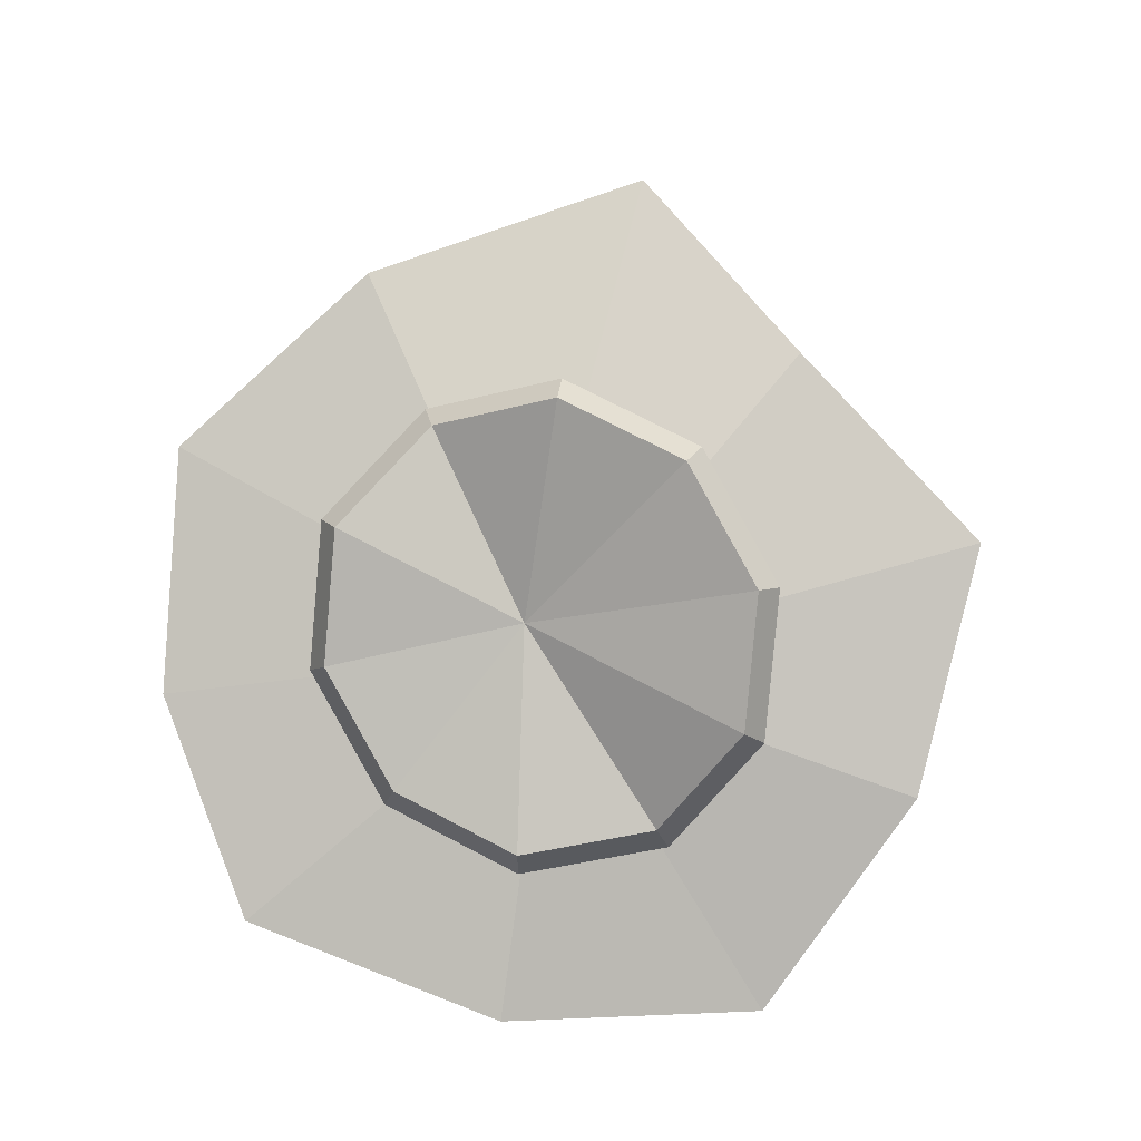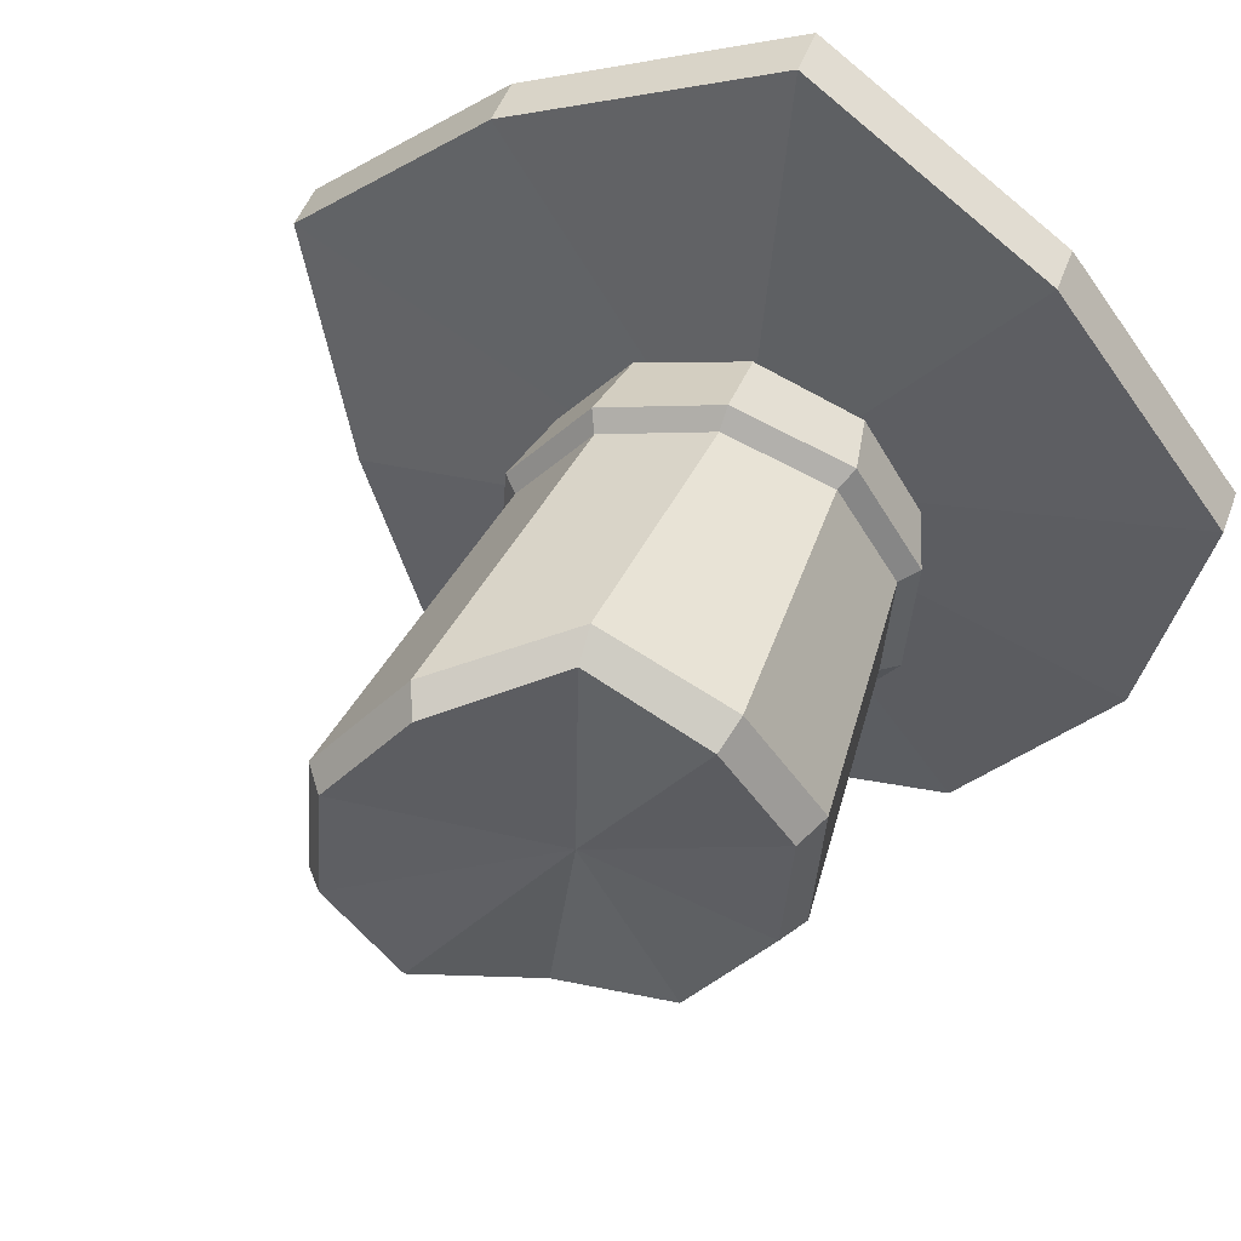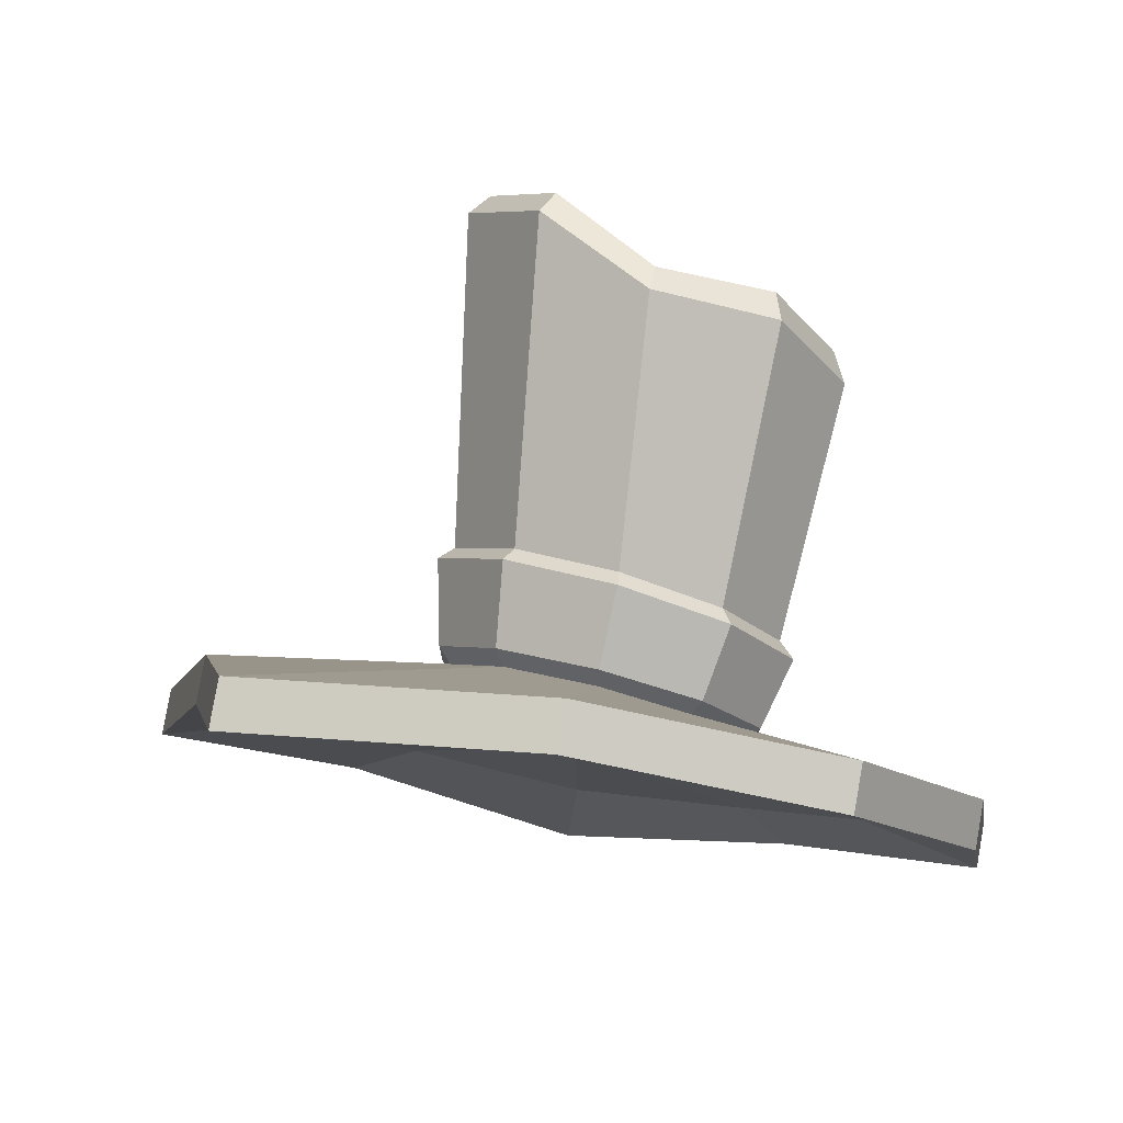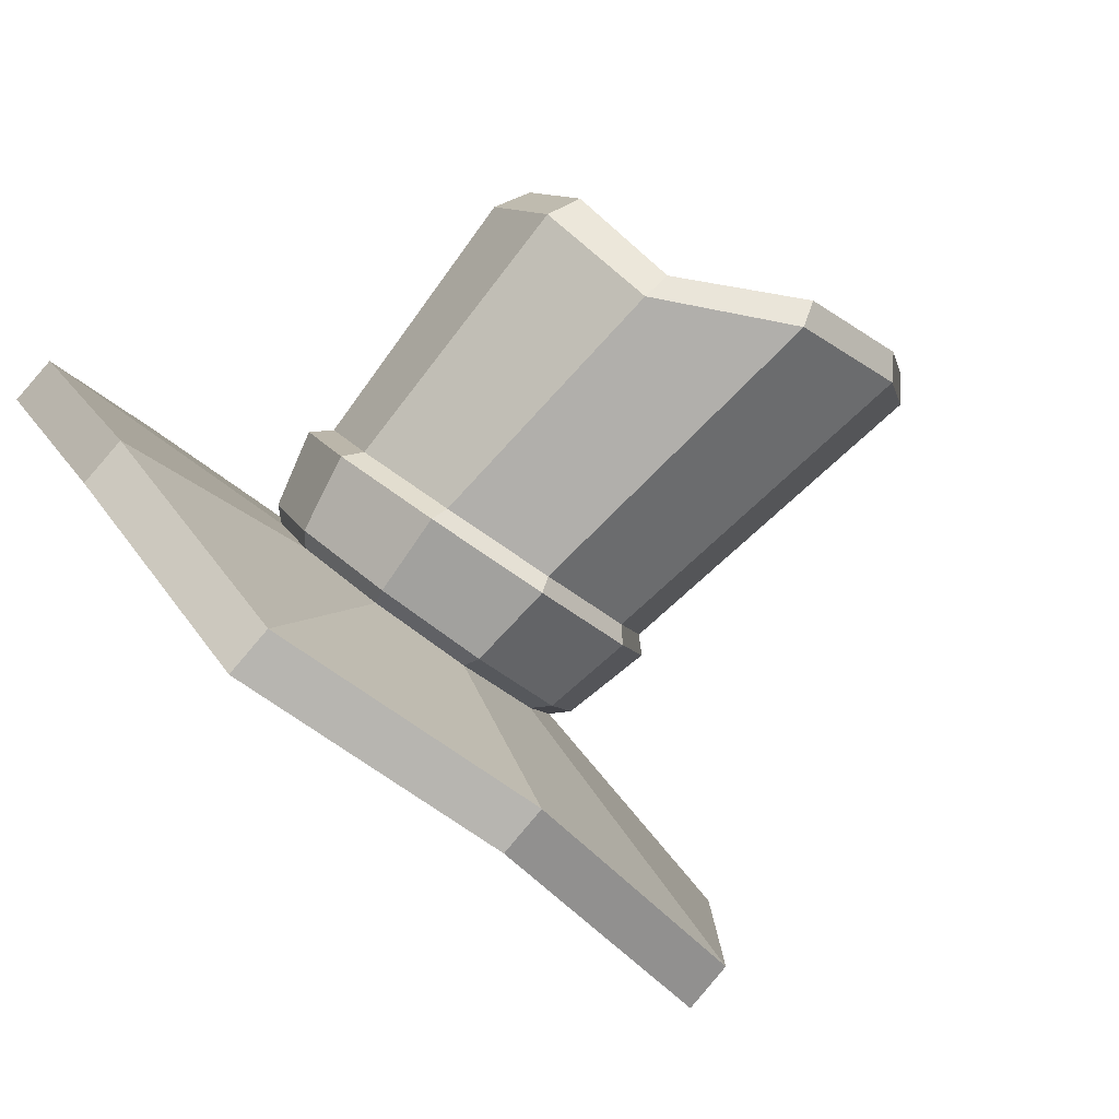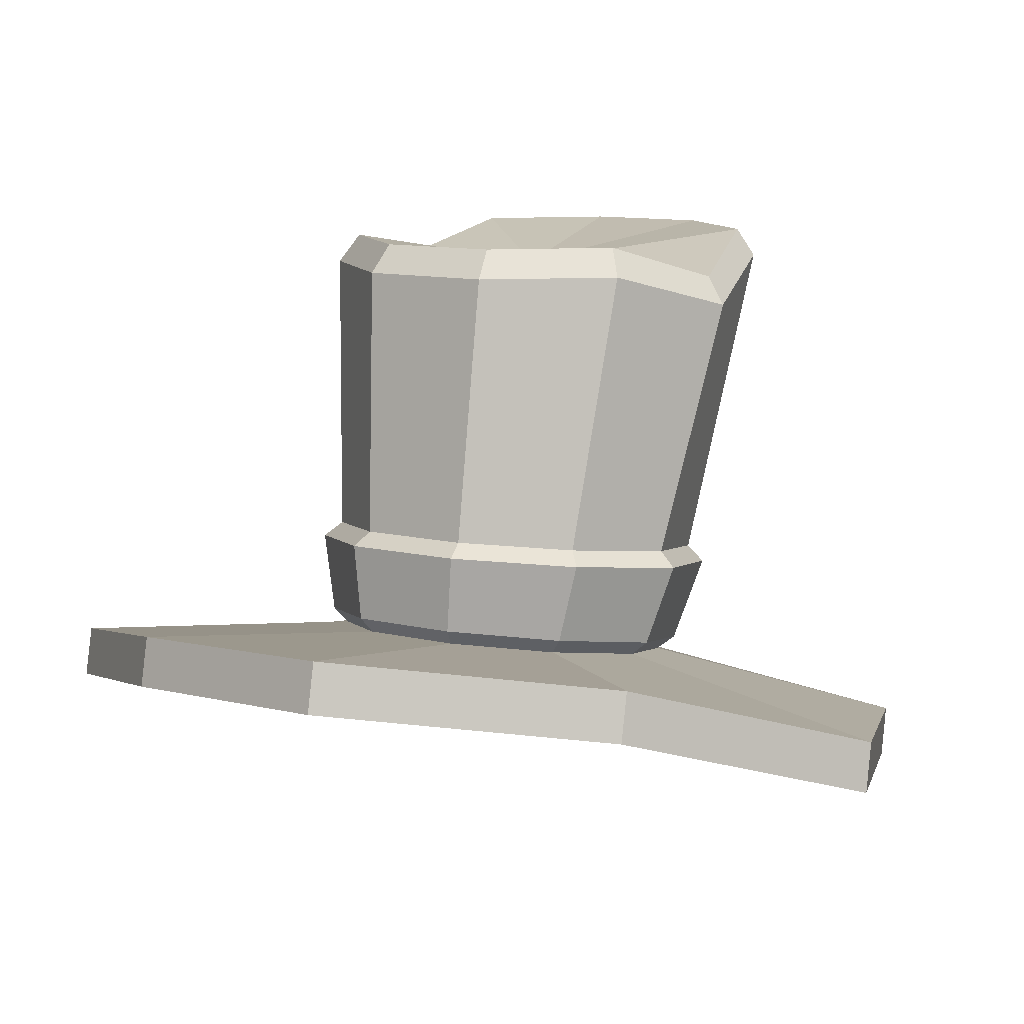
<metadata>
{"format":"obj","ext":"obj","renderer":"f3d","projection":"perspective","resolution":1024,"background":"white","views":[{"elev":70.6,"azim":-25.4,"up":"+Y"},{"elev":65.3,"azim":-150.2,"up":"+Z"},{"elev":6.0,"azim":-175.2,"up":"+Y"},{"elev":70.0,"azim":51.2,"up":"+Z"},{"elev":-18.6,"azim":-51.2,"up":"+Y"}]}
</metadata>
<code>
g enSnowmanHat
v 0.7271 2.604 0.4431
v 0.1619 2.646 0.3618
v 0.1463 2.698 0.1787
v 0.5584 2.738 -0.01294
v 0.5584 2.738 -0.01294
v 0.1463 2.698 0.1787
v 0.03345 2.716 0.0299
v 0.4395 2.767 -0.4619
v 0.4395 2.767 -0.4619
v 0.03345 2.716 0.0299
v -0.1375 2.692 -0.02709
v -0.1242 2.747 -0.5184
v -0.1242 2.747 -0.5184
v -0.1375 2.692 -0.02709
v -0.2999 2.635 0.02925
v -0.5902 2.632 -0.3907
v -0.5902 2.632 -0.3907
v -0.2999 2.635 0.02925
v -0.3915 2.568 0.1774
v -0.8114 2.494 0.01162
v -0.8114 2.494 0.01162
v -0.3915 2.568 0.1774
v -0.3775 2.515 0.3607
v -0.8451 2.366 0.4568
v -0.8451 2.366 0.4568
v -0.3775 2.515 0.3607
v -0.2631 2.497 0.5092
v -0.4813 2.327 0.8361
v -0.4813 2.327 0.8361
v -0.2631 2.497 0.5092
v -0.09207 2.521 0.5662
v -0.01568 2.297 1.029
v -0.01568 2.297 1.029
v -0.09207 2.521 0.5662
v 0.07026 2.578 0.5099
v 0.4099 2.476 0.8157
v 0.4099 2.476 0.8157
v 0.07026 2.578 0.5099
v 0.1619 2.646 0.3618
v 0.7271 2.604 0.4431
v 0.5723 2.652 -0.03587
v 0.4532 2.681 -0.4849
v 0.2281 2.638 -0.284
v 0.3884 2.645 0.02957
v 0.3884 2.645 0.02957
v 0.4738 2.556 0.3573
v 0.7408 2.519 0.4201
v 0.5723 2.652 -0.03587
v 0.4532 2.681 -0.4849
v -0.1105 2.661 -0.5412
v -0.1151 2.654 -0.34
v 0.2281 2.638 -0.284
v -0.1105 2.661 -0.5412
v -0.5765 2.546 -0.4136
v -0.4405 2.572 -0.2357
v -0.1151 2.654 -0.34
v -0.5765 2.546 -0.4136
v -0.7977 2.409 -0.01124
v -0.6152 2.47 0.04575
v -0.4405 2.572 -0.2357
v -0.7977 2.409 -0.01124
v -0.8313 2.281 0.4339
v -0.6102 2.382 0.3763
v -0.6152 2.47 0.04575
v -0.8313 2.281 0.4339
v -0.4676 2.241 0.8132
v -0.375 2.348 0.6458
v -0.6102 2.382 0.3763
v -0.4676 2.241 0.8132
v -0.001928 2.211 1.006
v -0.0411 2.358 0.7578
v -0.375 2.348 0.6458
v -0.001928 2.211 1.006
v 0.4236 2.39 0.7928
v 0.2736 2.457 0.631
v -0.0411 2.358 0.7578
v 0.4236 2.39 0.7928
v 0.7408 2.519 0.4201
v 0.4738 2.556 0.3573
v 0.2736 2.457 0.631
v 0.4395 2.767 -0.4619
v 0.4532 2.681 -0.4849
v 0.5723 2.652 -0.03587
v 0.5584 2.738 -0.01294
v -0.1242 2.747 -0.5184
v -0.1105 2.661 -0.5412
v 0.4532 2.681 -0.4849
v 0.4395 2.767 -0.4619
v -0.5902 2.632 -0.3907
v -0.5765 2.546 -0.4136
v -0.1105 2.661 -0.5412
v -0.1242 2.747 -0.5184
v -0.8114 2.494 0.01162
v -0.7977 2.409 -0.01124
v -0.5765 2.546 -0.4136
v -0.5902 2.632 -0.3907
v -0.8451 2.366 0.4568
v -0.8313 2.281 0.4339
v -0.7977 2.409 -0.01124
v -0.8114 2.494 0.01162
v -0.4813 2.327 0.8361
v -0.4676 2.241 0.8132
v -0.8313 2.281 0.4339
v -0.8451 2.366 0.4568
v -0.01568 2.297 1.029
v -0.001928 2.211 1.006
v -0.4676 2.241 0.8132
v -0.4813 2.327 0.8361
v 0.4099 2.476 0.8157
v 0.4236 2.39 0.7928
v -0.001928 2.211 1.006
v -0.01568 2.297 1.029
v 0.7271 2.604 0.4431
v 0.7408 2.519 0.4201
v 0.4236 2.39 0.7928
v 0.4099 2.476 0.8157
v 0.5584 2.738 -0.01294
v 0.5723 2.652 -0.03587
v 0.7408 2.519 0.4201
v 0.7271 2.604 0.4431
v 0.2281 2.638 -0.284
v -0.08329 2.538 0.2071
v 0.3884 2.645 0.02957
v -0.1151 2.654 -0.34
v -0.08329 2.538 0.2071
v 0.2281 2.638 -0.284
v -0.4405 2.572 -0.2357
v -0.08329 2.538 0.2071
v -0.1151 2.654 -0.34
v -0.6152 2.47 0.04575
v -0.08329 2.538 0.2071
v -0.4405 2.572 -0.2357
v -0.6102 2.382 0.3763
v -0.08329 2.538 0.2071
v -0.6152 2.47 0.04575
v -0.375 2.348 0.6458
v -0.08329 2.538 0.2071
v -0.6102 2.382 0.3763
v -0.0411 2.358 0.7578
v -0.08329 2.538 0.2071
v -0.375 2.348 0.6458
v 0.2736 2.457 0.631
v -0.08329 2.538 0.2071
v -0.0411 2.358 0.7578
v 0.4738 2.556 0.3573
v -0.08329 2.538 0.2071
v 0.2736 2.457 0.631
v 0.3884 2.645 0.02957
v -0.08329 2.538 0.2071
v 0.4738 2.556 0.3573
v 0.1303 3.52 0.348
v 0.152 3.446 0.592
v 0.1106 3.484 0.5929
v 0.09077 3.552 0.3698
v 0.09077 3.552 0.3698
v -0.04726 3.552 0.1844
v -0.02066 3.52 0.1453
v 0.1303 3.52 0.348
v -0.04726 3.552 0.1844
v -0.2305 3.421 0.09076
v -0.223 3.382 0.04431
v -0.02066 3.52 0.1453
v -0.2305 3.421 0.09076
v -0.442 3.375 0.1685
v -0.4525 3.327 0.1278
v -0.223 3.382 0.04431
v -0.442 3.375 0.1685
v -0.548 3.266 0.344
v -0.5685 3.207 0.3198
v -0.4525 3.327 0.1278
v -0.548 3.266 0.344
v -0.5282 3.198 0.5671
v -0.5468 3.133 0.5638
v -0.5685 3.207 0.3198
v -0.5282 3.198 0.5671
v -0.3901 3.198 0.7525
v -0.3958 3.132 0.7666
v -0.5468 3.133 0.5638
v -0.3901 3.198 0.7525
v -0.1664 3.201 0.8126
v -0.1529 3.142 0.834
v -0.3958 3.132 0.7666
v -0.1664 3.201 0.8126
v 0.004623 3.375 0.7685
v 0.03607 3.326 0.7841
v -0.1529 3.142 0.834
v 0.004623 3.375 0.7685
v 0.1106 3.484 0.5929
v 0.152 3.446 0.592
v 0.03607 3.326 0.7841
v -0.2253 3.32 0.4329
v -0.04726 3.552 0.1844
v 0.09077 3.552 0.3698
v -0.2253 3.32 0.4329
v -0.2305 3.421 0.09076
v -0.04726 3.552 0.1844
v -0.2253 3.32 0.4329
v -0.442 3.375 0.1685
v -0.2305 3.421 0.09076
v -0.2253 3.32 0.4329
v -0.548 3.266 0.344
v -0.442 3.375 0.1685
v -0.2253 3.32 0.4329
v -0.5282 3.198 0.5671
v -0.548 3.266 0.344
v -0.2253 3.32 0.4329
v -0.3901 3.198 0.7525
v -0.5282 3.198 0.5671
v -0.2253 3.32 0.4329
v -0.1664 3.201 0.8126
v -0.3901 3.198 0.7525
v -0.2253 3.32 0.4329
v 0.004623 3.375 0.7685
v -0.1664 3.201 0.8126
v -0.2253 3.32 0.4329
v 0.1106 3.484 0.5929
v 0.004623 3.375 0.7685
v -0.2253 3.32 0.4329
v 0.09077 3.552 0.3698
v 0.1106 3.484 0.5929
v 0.1463 2.698 0.1787
v 0.1666 2.732 0.1764
v 0.04472 2.751 0.01287
v 0.03345 2.716 0.0299
v 0.03345 2.716 0.0299
v 0.04472 2.751 0.01287
v -0.1426 2.724 -0.04963
v -0.1375 2.692 -0.02709
v -0.1375 2.692 -0.02709
v -0.1426 2.724 -0.04963
v -0.3203 2.662 0.01202
v -0.2999 2.635 0.02925
v -0.2999 2.635 0.02925
v -0.3203 2.662 0.01202
v -0.4206 2.588 0.1743
v -0.3915 2.568 0.1774
v -0.3915 2.568 0.1774
v -0.4206 2.588 0.1743
v -0.4051 2.53 0.3751
v -0.3775 2.515 0.3607
v -0.3775 2.515 0.3607
v -0.4051 2.53 0.3751
v -0.2798 2.511 0.5379
v -0.2631 2.497 0.5092
v -0.2631 2.497 0.5092
v -0.2798 2.511 0.5379
v -0.09253 2.537 0.6004
v -0.09207 2.521 0.5662
v -0.09207 2.521 0.5662
v -0.09253 2.537 0.6004
v 0.08527 2.6 0.5387
v 0.07026 2.578 0.5099
v 0.07026 2.578 0.5099
v 0.08527 2.6 0.5387
v 0.1855 2.674 0.3764
v 0.1619 2.646 0.3618
v 0.1619 2.646 0.3618
v 0.1855 2.674 0.3764
v 0.1666 2.732 0.1764
v 0.1463 2.698 0.1787
v -0.4374 2.682 0.427
v -0.5468 3.133 0.5638
v -0.3958 3.132 0.7666
v -0.31 2.666 0.5931
v -0.4539 2.742 0.2226
v -0.5685 3.207 0.3198
v -0.5468 3.133 0.5638
v -0.4374 2.682 0.427
v -0.3533 2.821 0.05794
v -0.4525 3.327 0.1278
v -0.5685 3.207 0.3198
v -0.4539 2.742 0.2226
v -0.174 2.891 -0.004034
v -0.223 3.382 0.04431
v -0.4525 3.327 0.1278
v -0.3533 2.821 0.05794
v 0.01569 2.923 0.0603
v -0.02066 3.52 0.1453
v -0.223 3.382 0.04431
v -0.174 2.891 -0.004034
v 0.1431 2.907 0.2264
v 0.1303 3.52 0.348
v -0.02066 3.52 0.1453
v 0.01569 2.923 0.0603
v 0.1597 2.848 0.4308
v 0.152 3.446 0.592
v 0.1303 3.52 0.348
v 0.1431 2.907 0.2264
v 0.05913 2.768 0.5954
v 0.03607 3.326 0.7841
v 0.152 3.446 0.592
v 0.1597 2.848 0.4308
v -0.1203 2.699 0.6574
v -0.1529 3.142 0.834
v 0.03607 3.326 0.7841
v 0.05913 2.768 0.5954
v -0.31 2.666 0.5931
v -0.3958 3.132 0.7666
v -0.1529 3.142 0.834
v -0.1203 2.699 0.6574
v -0.4051 2.53 0.3751
v -0.4609 2.646 0.4296
v -0.3219 2.628 0.6108
v -0.2798 2.511 0.5379
v -0.4206 2.588 0.1743
v -0.479 2.71 0.2066
v -0.4609 2.646 0.4296
v -0.4051 2.53 0.3751
v -0.3203 2.662 0.01202
v -0.3691 2.797 0.02702
v -0.479 2.71 0.2066
v -0.4206 2.588 0.1743
v -0.1426 2.724 -0.04963
v -0.1734 2.872 -0.04065
v -0.3691 2.797 0.02702
v -0.3203 2.662 0.01202
v 0.04472 2.751 0.01287
v 0.03358 2.908 0.02951
v -0.1734 2.872 -0.04065
v -0.1426 2.724 -0.04963
v 0.1666 2.732 0.1764
v 0.1726 2.89 0.2106
v 0.03358 2.908 0.02951
v 0.04472 2.751 0.01287
v 0.1855 2.674 0.3764
v 0.1907 2.825 0.4336
v 0.1726 2.89 0.2106
v 0.1666 2.732 0.1764
v 0.08527 2.6 0.5387
v 0.08081 2.738 0.6133
v 0.1907 2.825 0.4336
v 0.1855 2.674 0.3764
v -0.09253 2.537 0.6004
v -0.1149 2.663 0.6809
v 0.08081 2.738 0.6133
v 0.08527 2.6 0.5387
v -0.2798 2.511 0.5379
v -0.3219 2.628 0.6108
v -0.1149 2.663 0.6809
v -0.09253 2.537 0.6004
v -0.4609 2.646 0.4296
v -0.4374 2.682 0.427
v -0.31 2.666 0.5931
v -0.3219 2.628 0.6108
v -0.479 2.71 0.2066
v -0.4539 2.742 0.2226
v -0.4374 2.682 0.427
v -0.4609 2.646 0.4296
v -0.3691 2.797 0.02702
v -0.3533 2.821 0.05794
v -0.4539 2.742 0.2226
v -0.479 2.71 0.2066
v -0.1734 2.872 -0.04065
v -0.174 2.891 -0.004034
v -0.3533 2.821 0.05794
v -0.3691 2.797 0.02702
v 0.03358 2.908 0.02951
v 0.01569 2.923 0.0603
v -0.174 2.891 -0.004034
v -0.1734 2.872 -0.04065
v 0.1726 2.89 0.2106
v 0.1431 2.907 0.2264
v 0.01569 2.923 0.0603
v 0.03358 2.908 0.02951
v 0.1907 2.825 0.4336
v 0.1597 2.848 0.4308
v 0.1431 2.907 0.2264
v 0.1726 2.89 0.2106
v 0.08081 2.738 0.6133
v 0.05913 2.768 0.5954
v 0.1597 2.848 0.4308
v 0.1907 2.825 0.4336
v -0.1149 2.663 0.6809
v -0.1203 2.699 0.6574
v 0.05913 2.768 0.5954
v 0.08081 2.738 0.6133
v -0.3219 2.628 0.6108
v -0.31 2.666 0.5931
v -0.1203 2.699 0.6574
v -0.1149 2.663 0.6809
g enSnowmanHat_0
f 3 2 1
f 4 3 1
f 7 6 5
f 8 7 5
f 11 10 9
f 12 11 9
f 15 14 13
f 16 15 13
f 19 18 17
f 20 19 17
f 23 22 21
f 24 23 21
f 27 26 25
f 28 27 25
f 31 30 29
f 32 31 29
f 35 34 33
f 36 35 33
f 39 38 37
f 40 39 37
f 43 42 41
f 44 43 41
f 47 46 45
f 48 47 45
f 51 50 49
f 52 51 49
f 55 54 53
f 56 55 53
f 59 58 57
f 60 59 57
f 63 62 61
f 64 63 61
f 67 66 65
f 68 67 65
f 71 70 69
f 72 71 69
f 75 74 73
f 76 75 73
f 79 78 77
f 80 79 77
f 83 82 81
f 84 83 81
f 87 86 85
f 88 87 85
f 91 90 89
f 92 91 89
f 95 94 93
f 96 95 93
f 99 98 97
f 100 99 97
f 103 102 101
f 104 103 101
f 107 106 105
f 108 107 105
f 111 110 109
f 112 111 109
f 115 114 113
f 116 115 113
f 119 118 117
f 120 119 117
f 123 122 121
f 126 125 124
f 129 128 127
f 132 131 130
f 135 134 133
f 138 137 136
f 141 140 139
f 144 143 142
f 147 146 145
f 150 149 148
f 153 152 151
f 154 153 151
f 157 156 155
f 158 157 155
f 161 160 159
f 162 161 159
f 165 164 163
f 166 165 163
f 169 168 167
f 170 169 167
f 173 172 171
f 174 173 171
f 177 176 175
f 178 177 175
f 181 180 179
f 182 181 179
f 185 184 183
f 186 185 183
f 189 188 187
f 190 189 187
f 193 192 191
f 196 195 194
f 199 198 197
f 202 201 200
f 205 204 203
f 208 207 206
f 211 210 209
f 214 213 212
f 217 216 215
f 220 219 218
f 223 222 221
f 224 223 221
f 227 226 225
f 228 227 225
f 231 230 229
f 232 231 229
f 235 234 233
f 236 235 233
f 239 238 237
f 240 239 237
f 243 242 241
f 244 243 241
f 247 246 245
f 248 247 245
f 251 250 249
f 252 251 249
f 255 254 253
f 256 255 253
f 259 258 257
f 260 259 257
f 263 262 261
f 264 263 261
f 267 266 265
f 268 267 265
f 271 270 269
f 272 271 269
f 275 274 273
f 276 275 273
f 279 278 277
f 280 279 277
f 283 282 281
f 284 283 281
f 287 286 285
f 288 287 285
f 291 290 289
f 292 291 289
f 295 294 293
f 296 295 293
f 299 298 297
f 300 299 297
f 303 302 301
f 304 303 301
f 307 306 305
f 308 307 305
f 311 310 309
f 312 311 309
f 315 314 313
f 316 315 313
f 319 318 317
f 320 319 317
f 323 322 321
f 324 323 321
f 327 326 325
f 328 327 325
f 331 330 329
f 332 331 329
f 335 334 333
f 336 335 333
f 339 338 337
f 340 339 337
f 343 342 341
f 344 343 341
f 347 346 345
f 348 347 345
f 351 350 349
f 352 351 349
f 355 354 353
f 356 355 353
f 359 358 357
f 360 359 357
f 363 362 361
f 364 363 361
f 367 366 365
f 368 367 365
f 371 370 369
f 372 371 369
f 375 374 373
f 376 375 373
f 379 378 377
f 380 379 377

</code>
